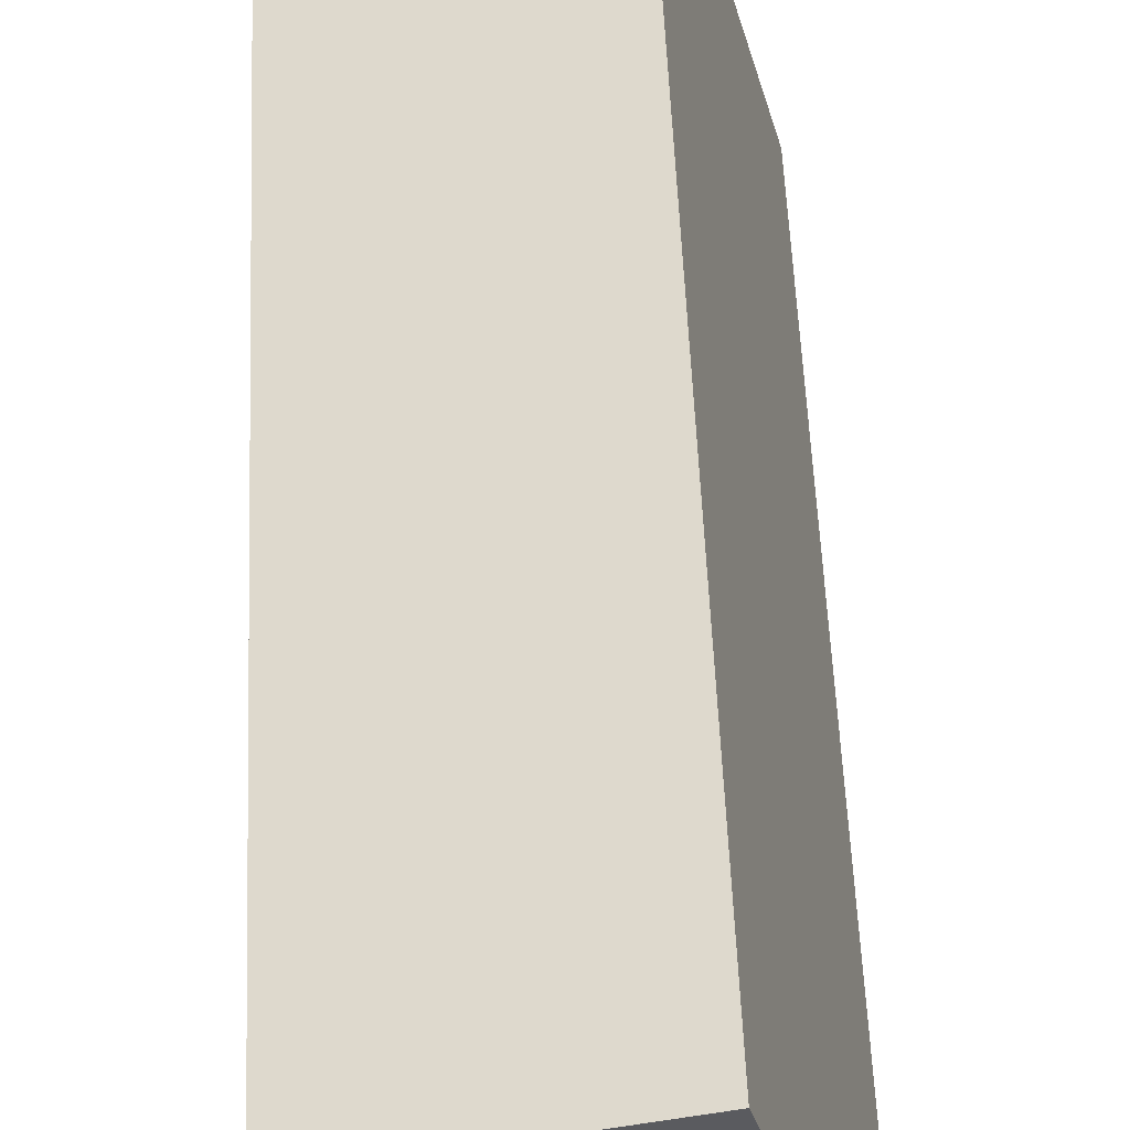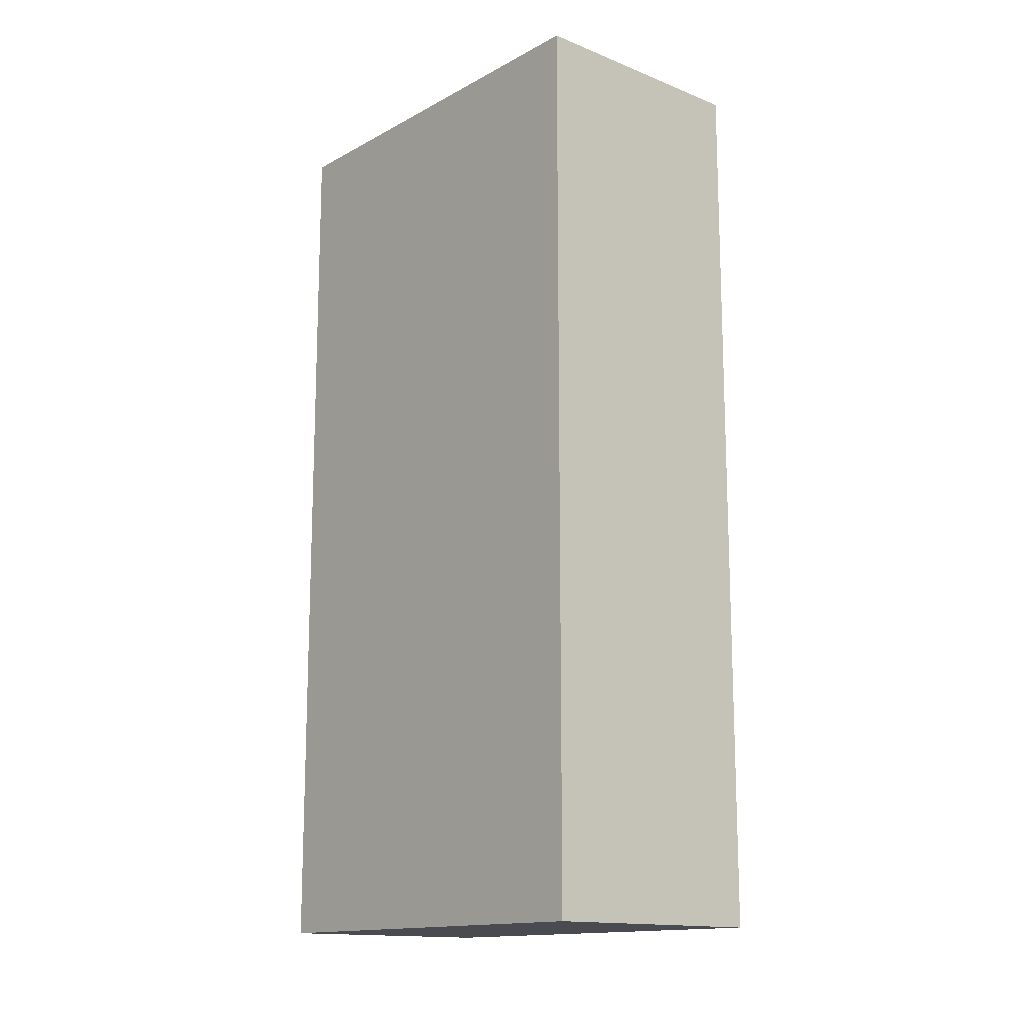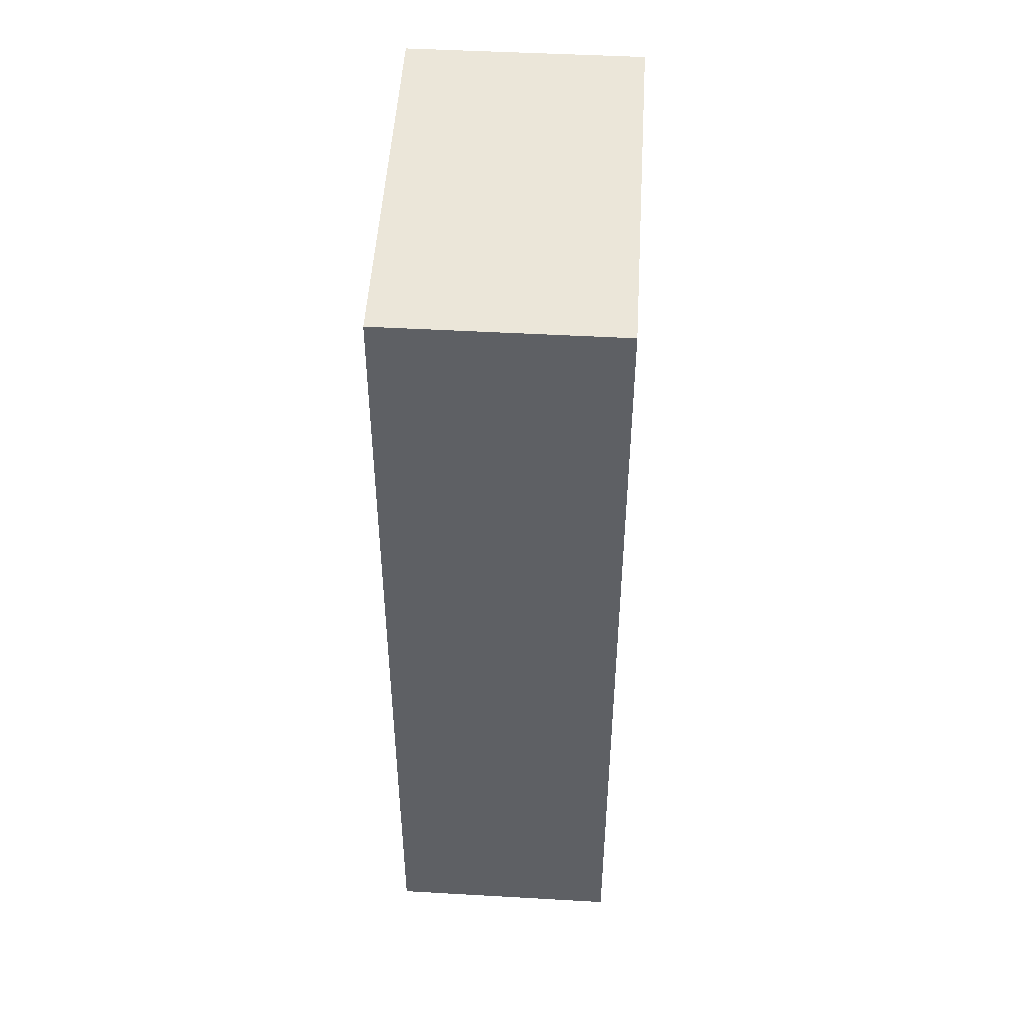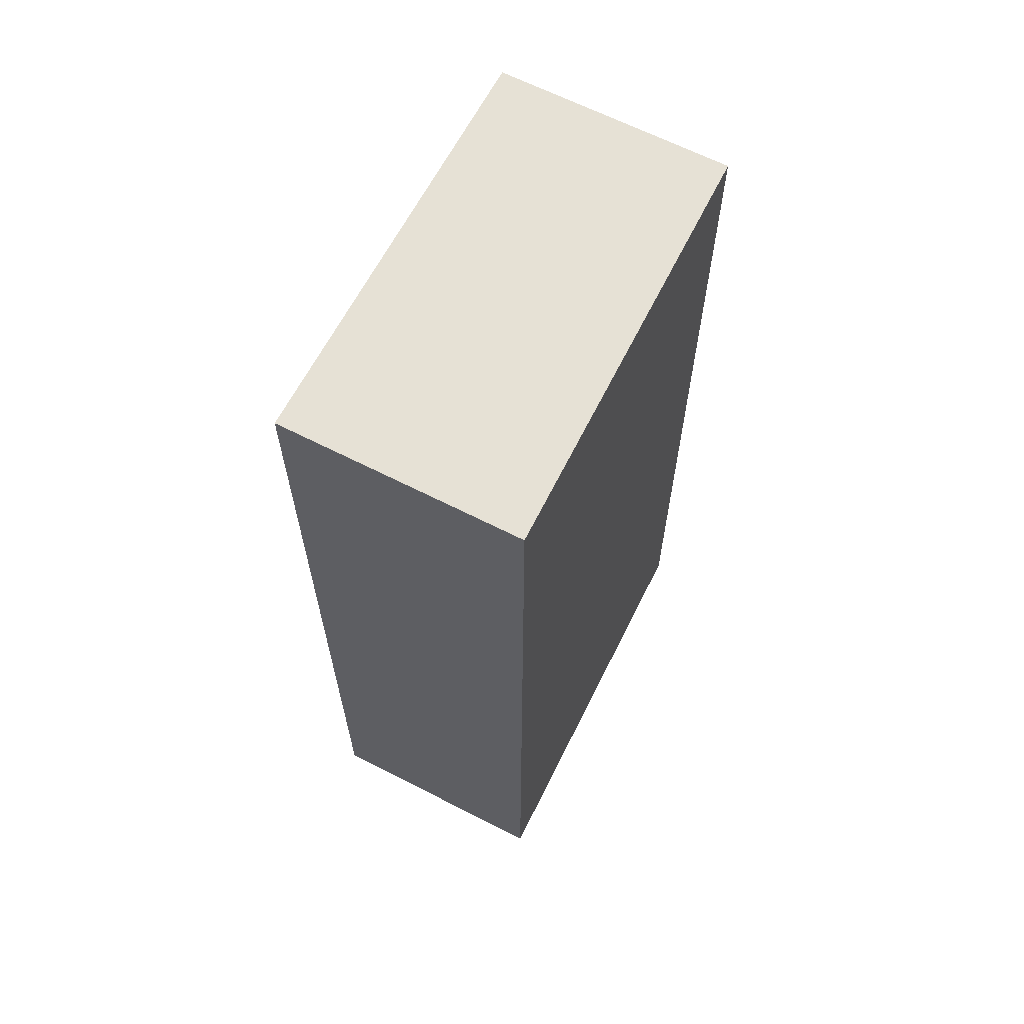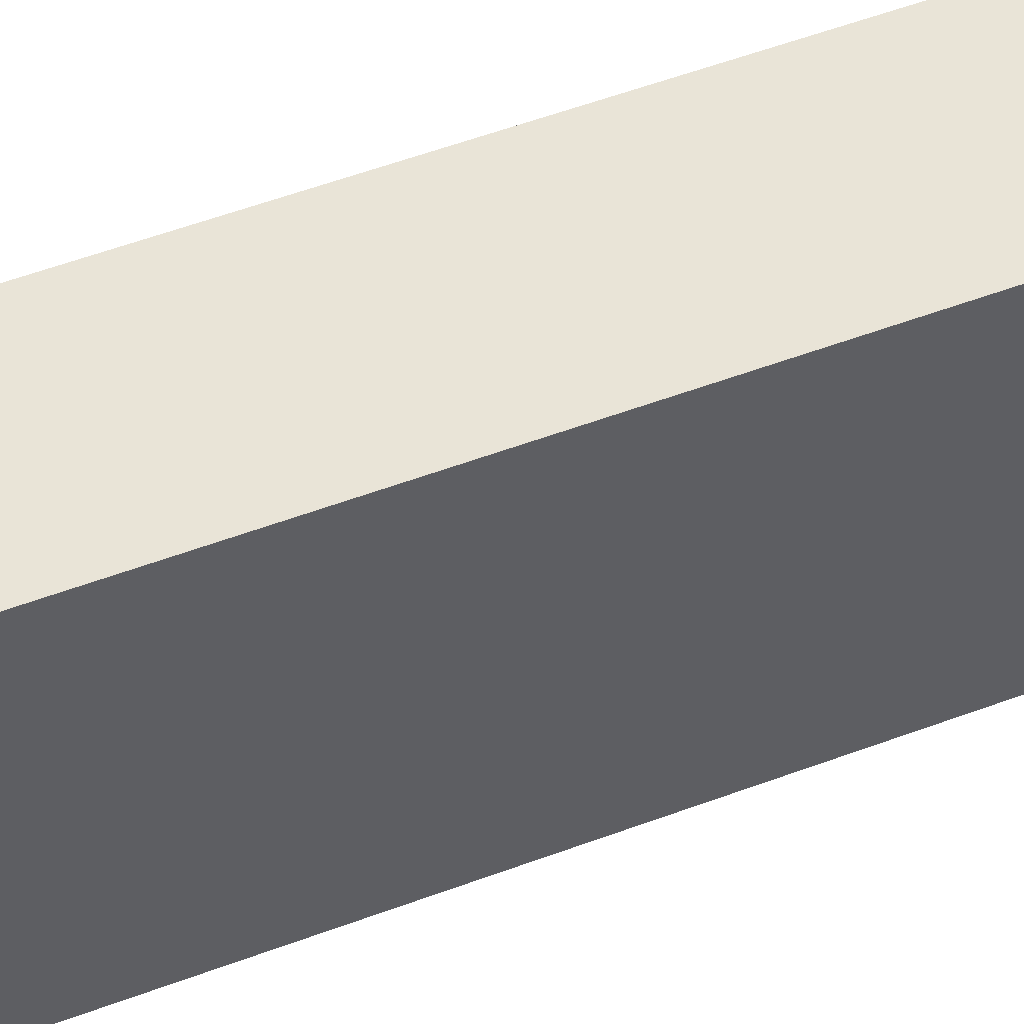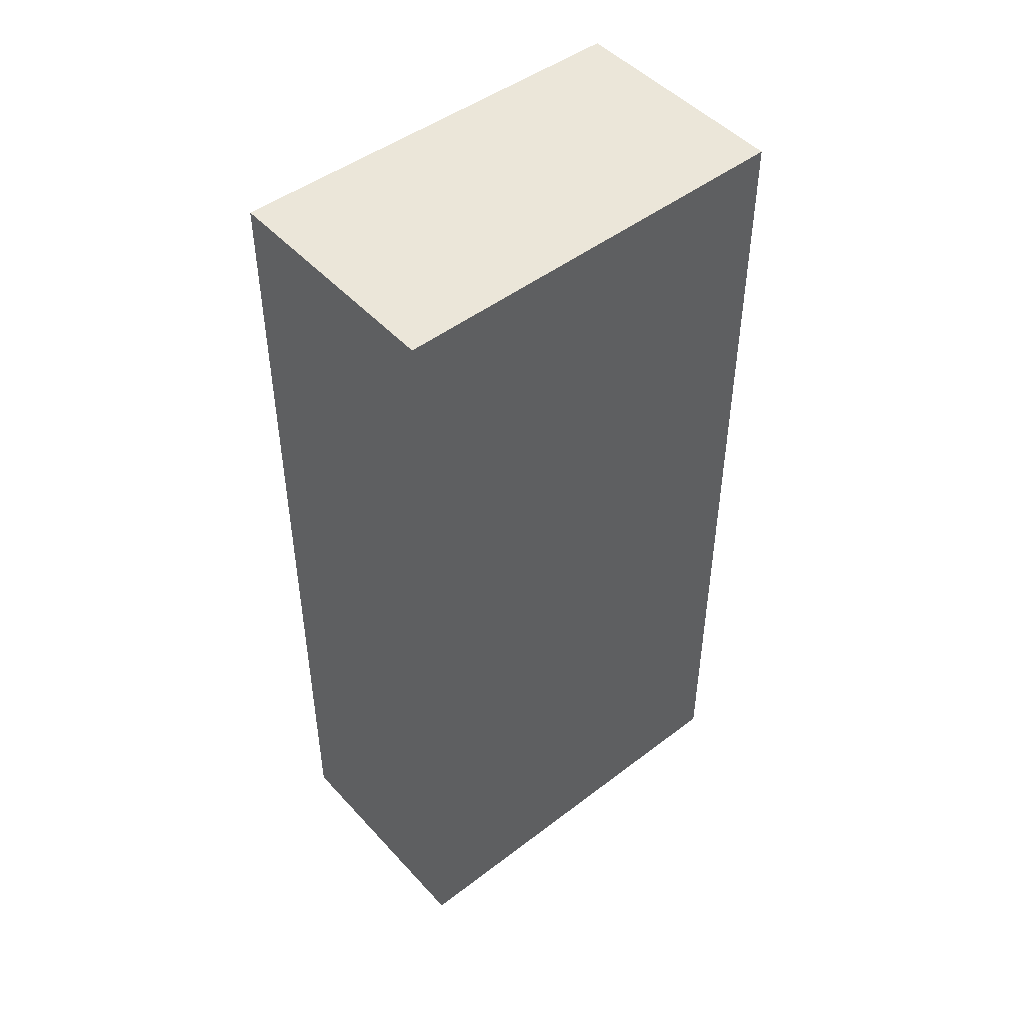
<metadata>
{"format":"obj","ext":"obj","renderer":"f3d","projection":"perspective","resolution":1024,"background":"white","views":[{"elev":56.8,"azim":177.5,"up":"+Z"},{"elev":-14.6,"azim":-26.4,"up":"+Y"},{"elev":47.0,"azim":-162.0,"up":"+Y"},{"elev":64.4,"azim":41.7,"up":"+Y"},{"elev":65.2,"azim":-109.6,"up":"+Z"},{"elev":47.6,"azim":64.5,"up":"+Y"}]}
</metadata>
<code>
v  0.517 4.45 2.019
v  1.117 4.45 -0.285
v  0 4.45 2.725e-16
v  1.666 4.45 1.725
v  0 0 0
v  0.517 -1.236e-16 2.019
v  1.666 -1.056e-16 1.725
v  1.117 1.745e-17 -0.285
g defaultobject
f 1 2 3
f 2 1 4
f 5 1 3
f 1 5 6
f 6 4 1
f 4 6 7
f 7 2 4
f 2 7 8
f 8 3 2
f 3 8 5
f 8 6 5
f 6 8 7

</code>
